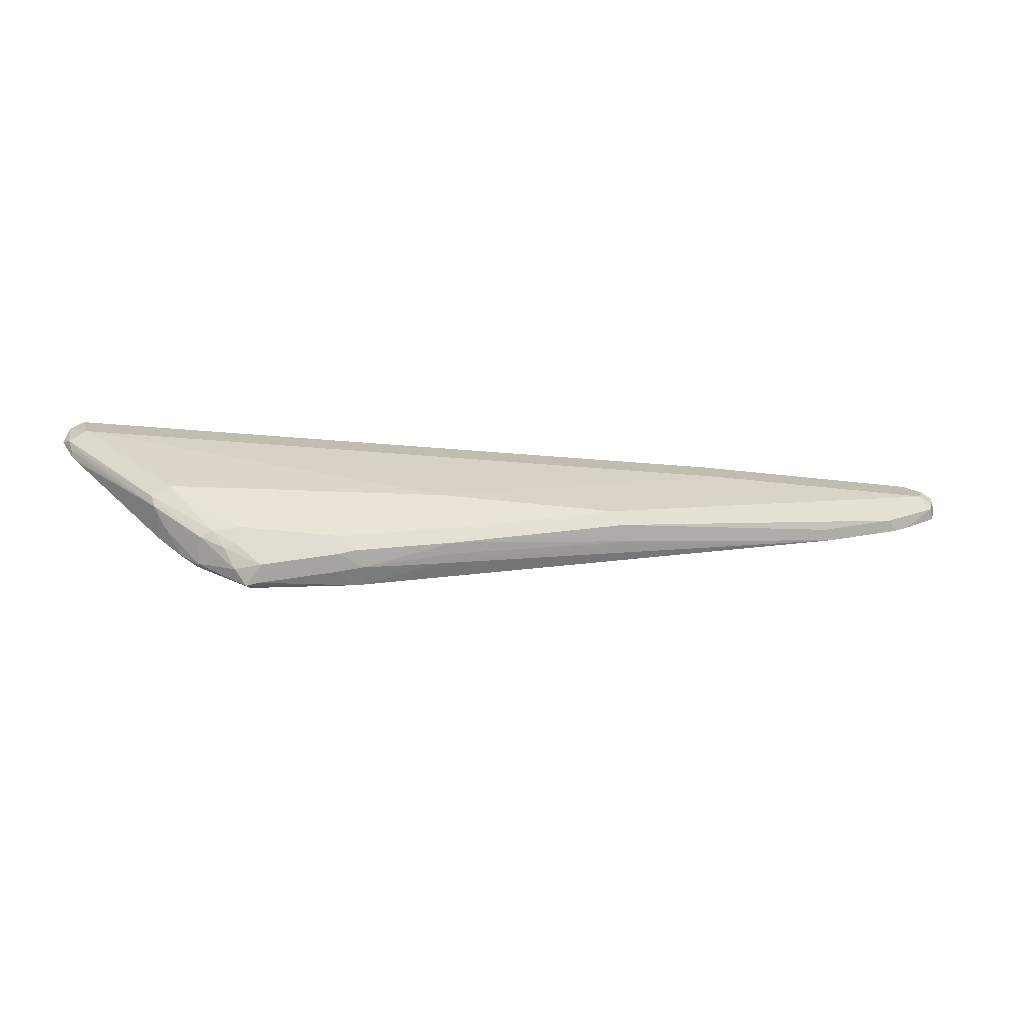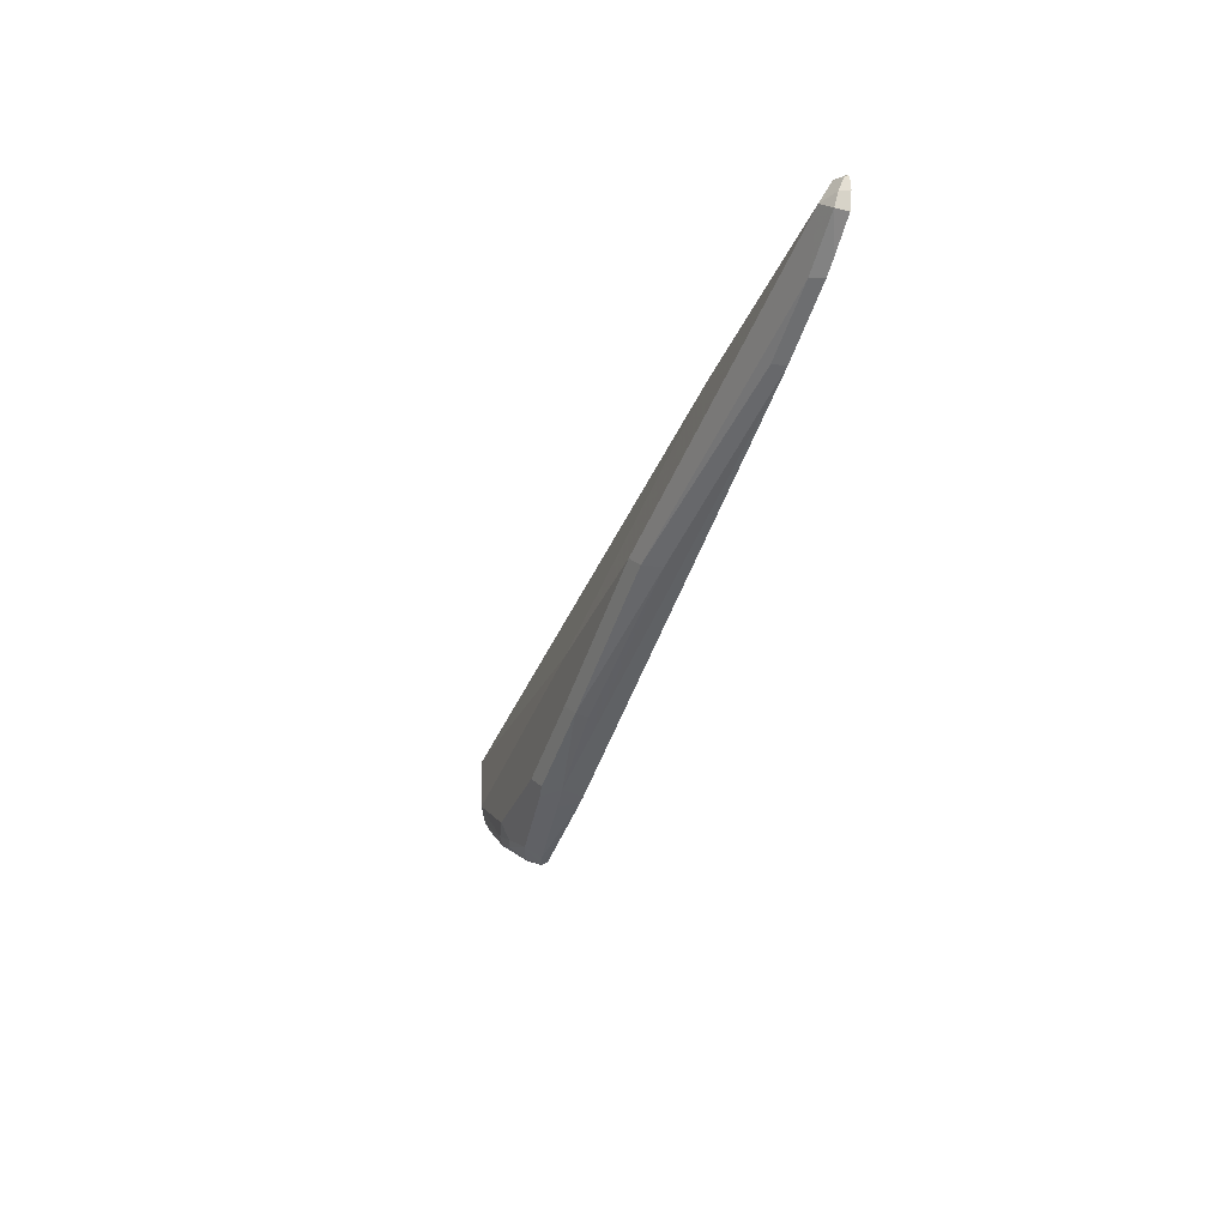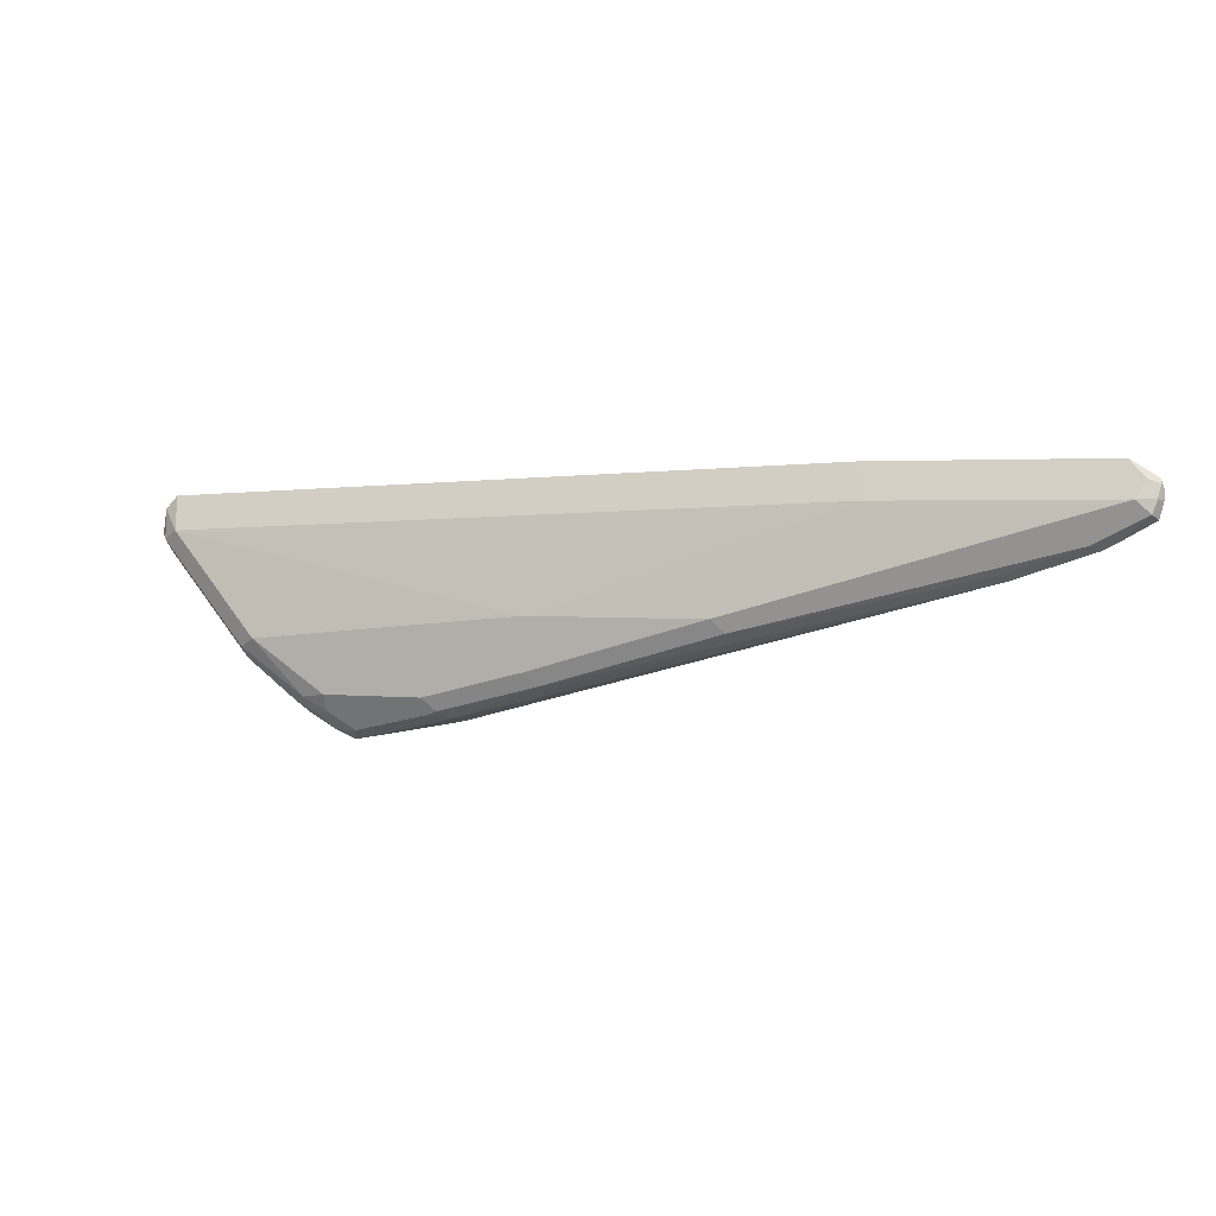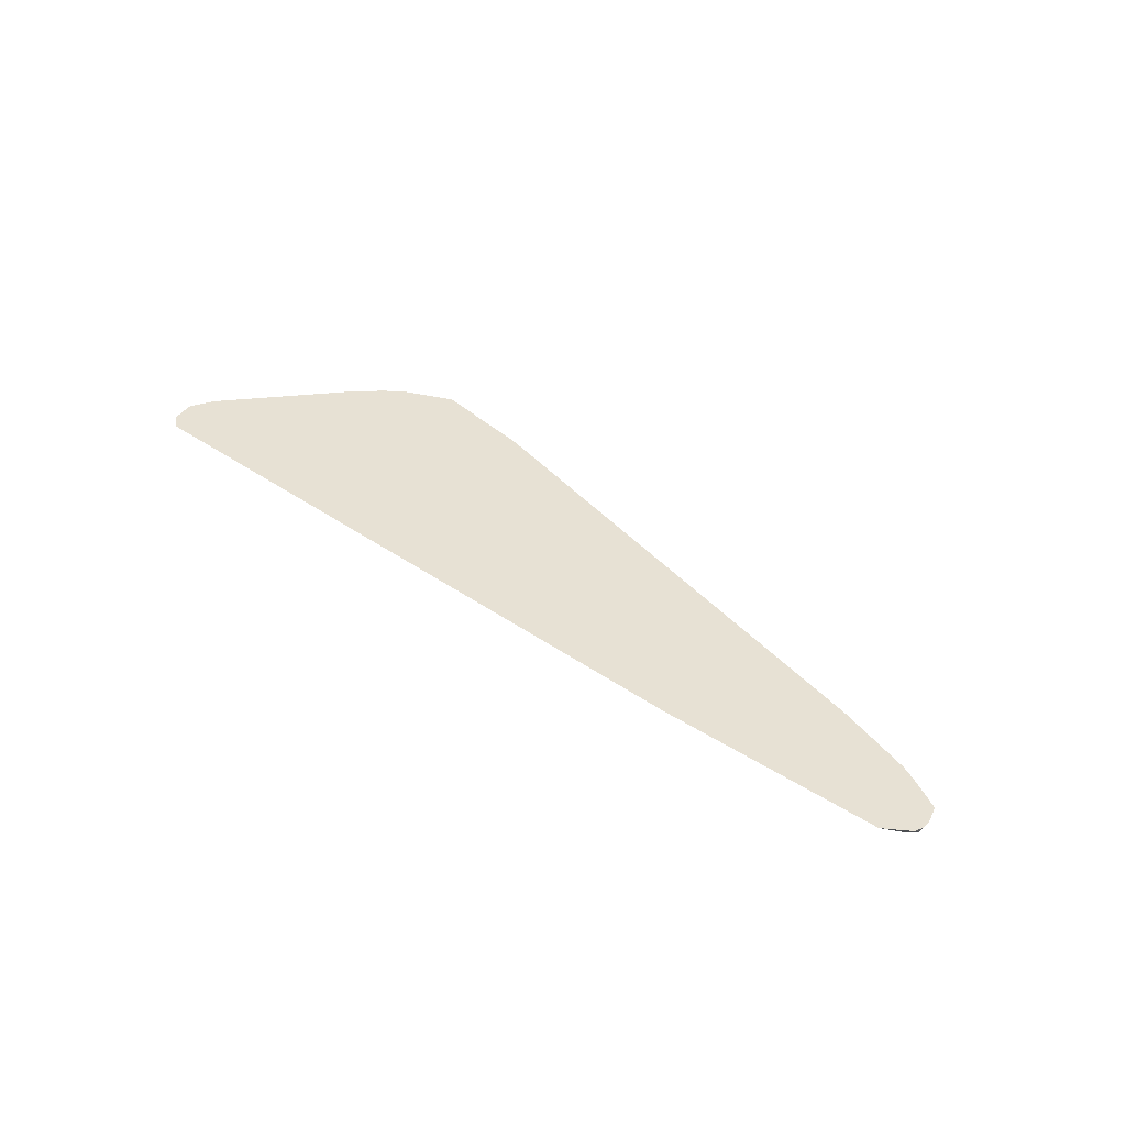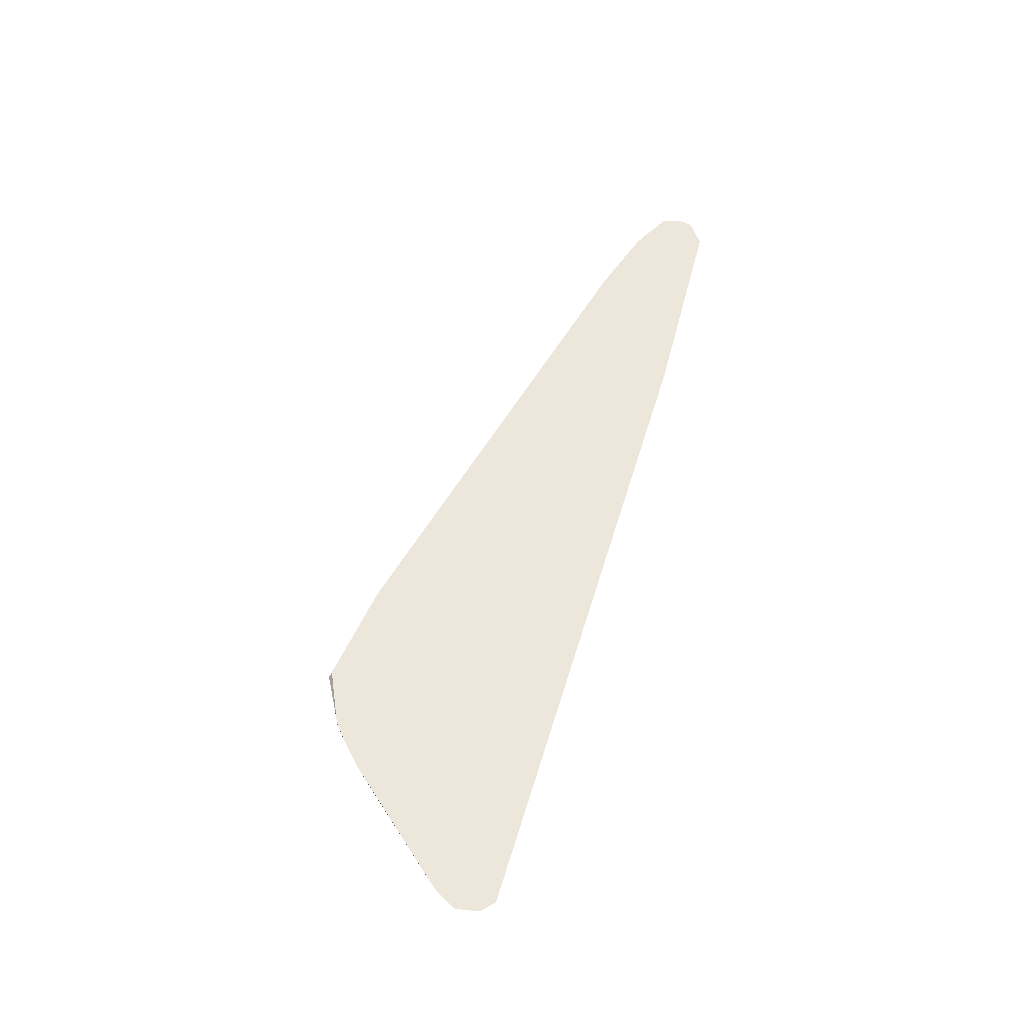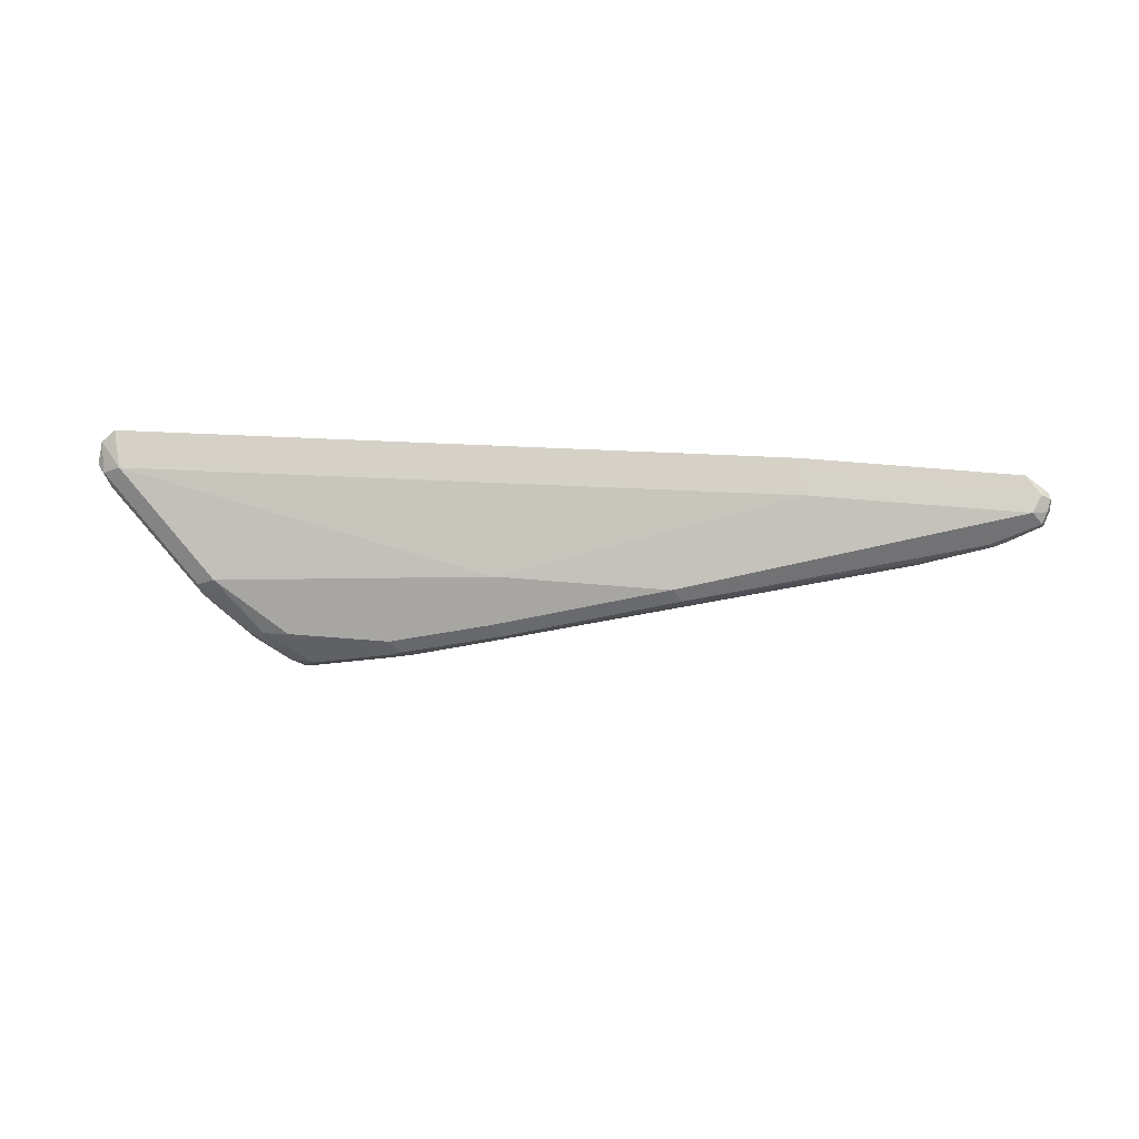
<metadata>
{"format":"obj","ext":"obj","renderer":"f3d","projection":"perspective","resolution":1024,"background":"white","views":[{"elev":-47.6,"azim":172.7,"up":"+Y"},{"elev":-30.2,"azim":-108.5,"up":"+Y"},{"elev":2.1,"azim":-157.6,"up":"+Y"},{"elev":39.6,"azim":-141.2,"up":"+Z"},{"elev":53.6,"azim":104.3,"up":"+Z"},{"elev":-74.3,"azim":175.5,"up":"+Z"}]}
</metadata>
<code>
v 0.1931 -0.4218 0.2337
v 0.1897 -0.4201 0.2372
v 0.1083 -0.4065 0.2372
v 0.1829 -0.4201 0.2304
v 0.1829 -0.4133 0.2168
v 0.2032 -0.4141 0.2236
v 0.2338 -0.4014 0.2337
v 0.2349 -0.4009 0.2372
v 0.2303 -0.4031 0.2372
v 0.1016 -0.405 0.2372
v 0.1016 -0.4014 0.221
v 0.1219 -0.4065 0.2236
v 0.1219 -0.3997 0.21
v 0.2032 -0.3997 0.21
v 0.2134 -0.4014 0.2134
v 0.2338 -0.3913 0.2134
v 0.2744 -0.3608 0.2134
v 0.2642 -0.3735 0.2236
v 0.2484 -0.3907 0.2372
v 0.04065 -0.3862 0.2236
v -0.3015 -0.2981 0.2372
v 0.1118 -0.3963 0.2083
v 0.02704 -0.3794 0.2168
v 0.03043 -0.376 0.2083
v 0.1219 -0.3862 0.2033
v 0.2032 -0.3862 0.2033
v 0.2235 -0.3887 0.2083
v 0.2777 -0.3523 0.21
v 0.3455 -0.2871 0.2287
v 0.3556 -0.2795 0.2337
v 0.3545 -0.2835 0.2372
v 0.3493 -0.2895 0.2372
v 0.2687 -0.3729 0.2372
v -0.1219 -0.3405 0.221
v -0.3625 -0.2778 0.2372
v -0.2947 -0.2947 0.2287
v -0.1118 -0.3354 0.2083
v -0.1016 -0.3252 0.2033
v 0.04065 -0.3659 0.2033
v 0.2642 -0.3455 0.2033
v 0.359 -0.271 0.2304
v 0.365 -0.2664 0.2372
v -0.3737 -0.2722 0.2372
v -0.3557 -0.2744 0.2287
v -0.3862 -0.2439 0.2236
v 0.04065 -0.3252 0.2033
v 0.3455 -0.2643 0.2236
v 0.3625 -0.2473 0.2372
v -0.3998 -0.2574 0.2372
v -0.3997 -0.2575 0.2371
v -0.3963 -0.2541 0.2287
v -0.3997 -0.2439 0.2304
v -0.4014 -0.2338 0.2337
v -0.3929 -0.2304 0.2304
v -0.2032 -0.2439 0.2236
v 0.3523 -0.2371 0.2372
v 0.3523 -0.2372 0.2372
v -0.4031 -0.2439 0.2372
v -0.4031 -0.2372 0.2372
v -0.4006 -0.2304 0.2372
v -0.3959 -0.227 0.2372
v -0.3794 -0.2168 0.2372
v -0.3794 -0.2168 0.2371
v -0.3591 -0.2168 0.2372
v -0.21 -0.2304 0.2304
v -0.1964 -0.2168 0.2372
f 27 40 28
f 29 41 30
f 28 41 29
f 28 40 47
f 28 47 41
f 30 41 42
f 38 44 45
f 34 36 37
f 35 43 44
f 36 44 37
f 37 44 38
f 26 40 27
f 30 42 31
f 25 40 26
f 20 34 23
f 25 38 46
f 25 39 38
f 24 39 25
f 24 38 39
f 24 37 38
f 24 34 37
f 23 34 24
f 22 24 25
f 21 36 34
f 21 44 36
f 21 35 44
f 20 21 34
f 38 45 55
f 25 46 40
f 40 46 47
f 55 65 66
f 41 47 48
f 18 33 19
f 62 64 63
f 54 66 65
f 54 64 66
f 54 63 64
f 54 62 63
f 54 61 62
f 53 58 59
f 53 61 54
f 53 60 61
f 53 59 60
f 52 58 53
f 51 58 52
f 49 51 50
f 49 58 51
f 47 66 56
f 47 55 66
f 47 57 48
f 47 56 57
f 46 55 47
f 45 65 55
f 45 54 65
f 45 53 54
f 45 52 53
f 45 51 52
f 44 51 45
f 43 51 44
f 43 50 51
f 43 49 50
f 41 48 42
f 17 33 18
f 38 55 46
f 17 31 32
f 2 21 10
f 2 35 21
f 2 43 35
f 2 49 43
f 2 58 49
f 2 59 58
f 2 60 59
f 2 61 60
f 2 62 61
f 2 64 62
f 2 66 64
f 2 56 66
f 2 57 56
f 2 48 57
f 2 31 42
f 2 32 31
f 2 33 32
f 2 19 33
f 2 8 19
f 2 9 8
f 1 9 2
f 1 8 9
f 1 7 8
f 1 6 7
f 1 5 6
f 1 4 5
f 1 3 4
f 1 2 3
f 17 32 33
f 2 10 3
f 3 10 11
f 2 42 48
f 13 22 25
f 17 30 31
f 3 11 12
f 17 29 30
f 17 28 29
f 16 28 17
f 16 27 28
f 15 27 16
f 14 27 15
f 14 26 27
f 11 24 22
f 11 23 24
f 11 20 23
f 11 13 12
f 10 21 20
f 11 22 13
f 5 14 15
f 4 13 5
f 5 13 25
f 5 25 26
f 5 26 14
f 10 20 11
f 5 15 6
f 6 15 16
f 6 16 7
f 7 16 17
f 7 17 18
f 7 18 19
f 7 19 8
f 3 12 4
f 4 12 13

</code>
